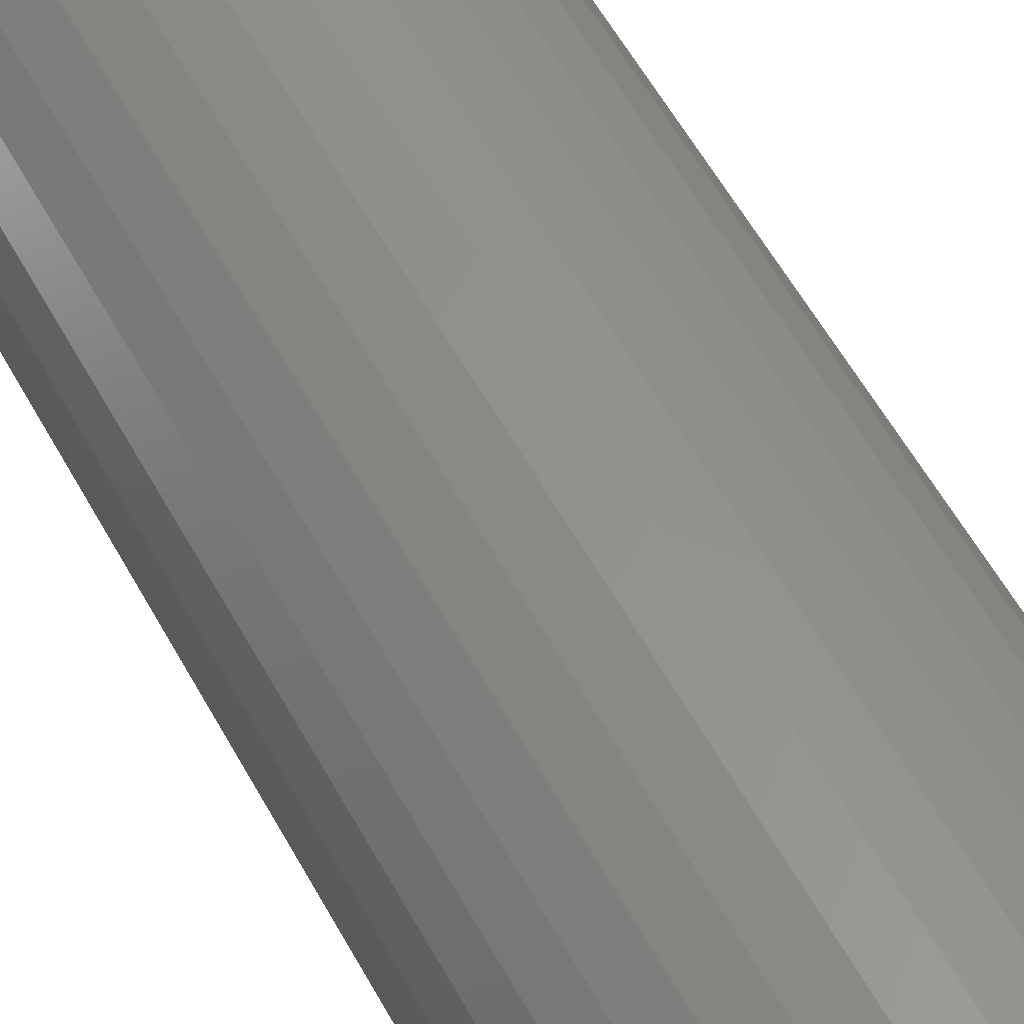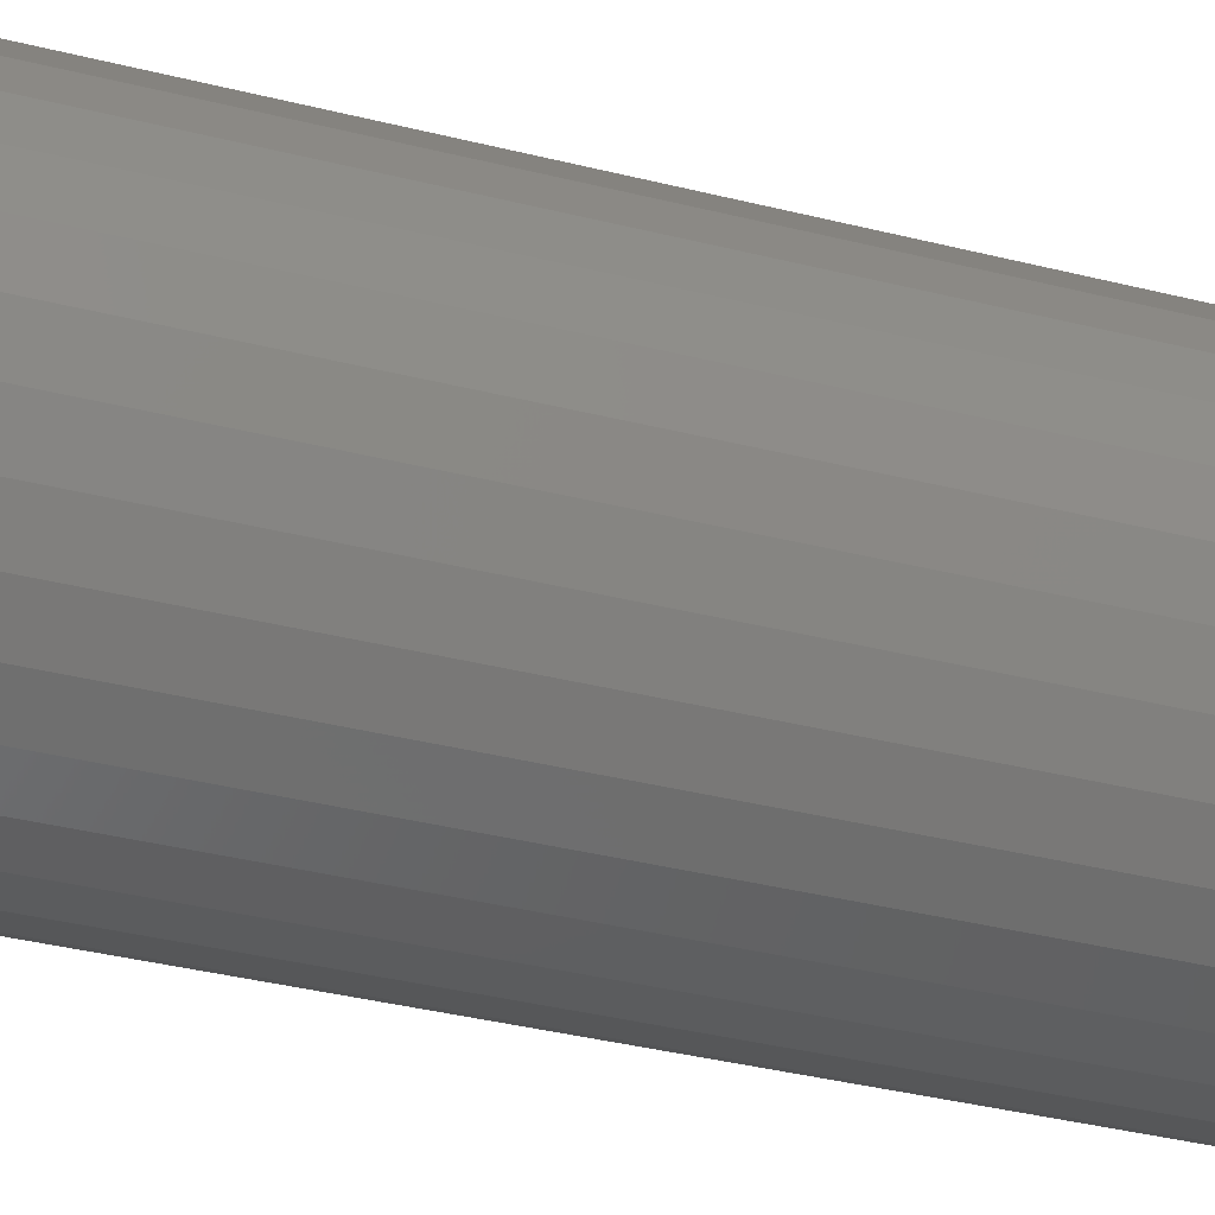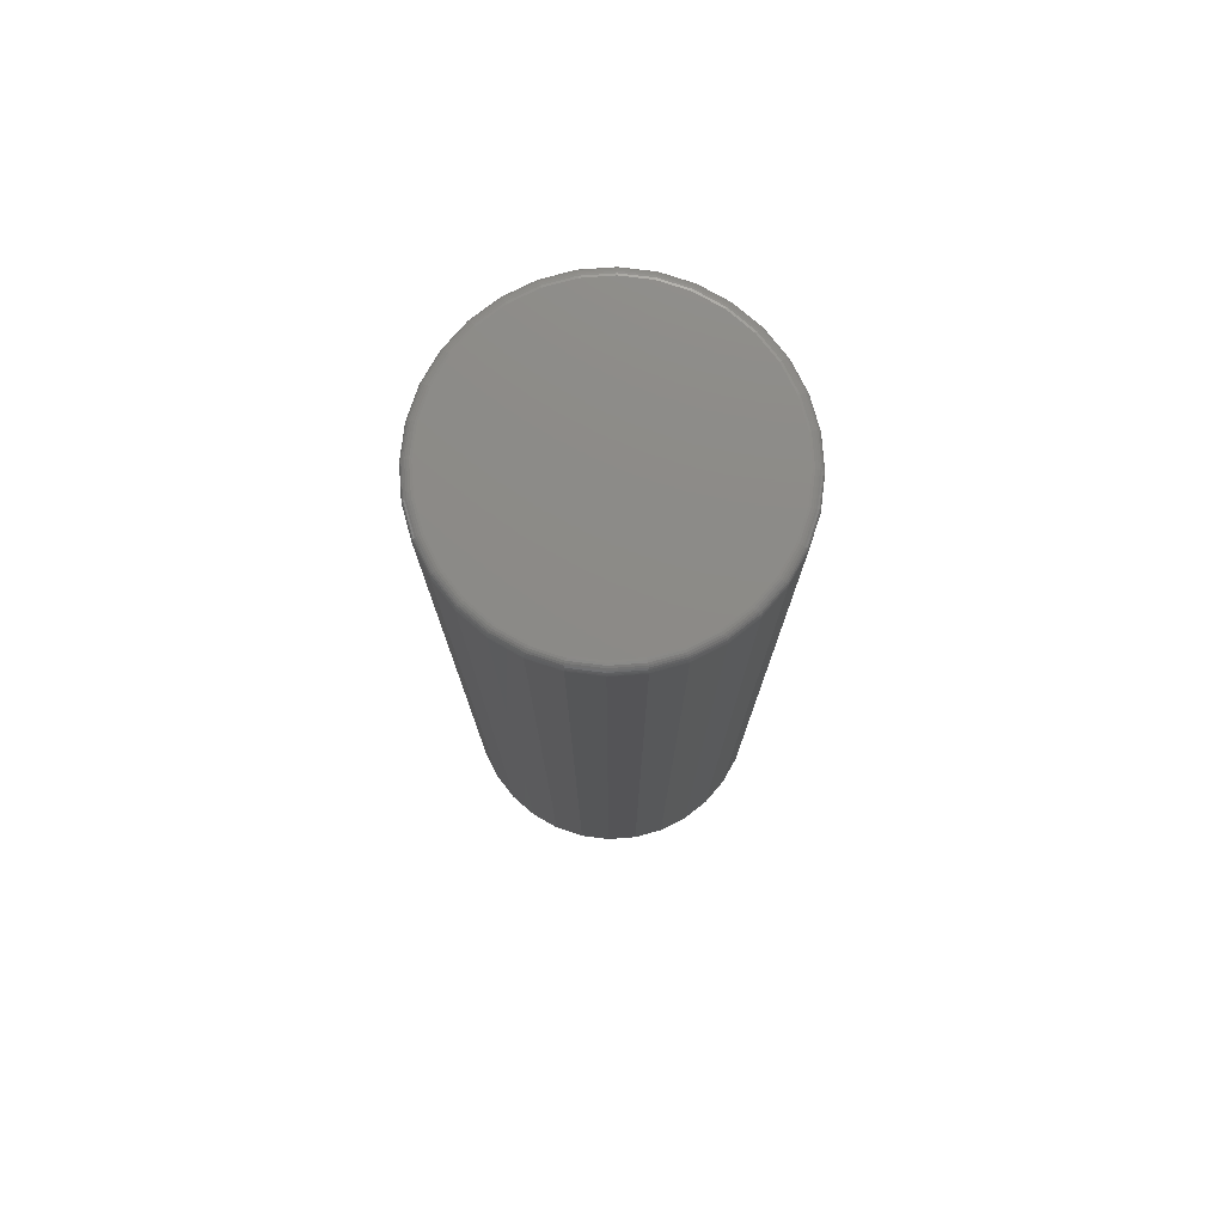
<metadata>
{"format":"stl","ext":"stl","renderer":"f3d","projection":"perspective","resolution":1024,"background":"white","views":[{"elev":57.2,"azim":151.6,"up":"+Y"},{"elev":-33.6,"azim":-109.5,"up":"+Y"},{"elev":77.0,"azim":-99.8,"up":"+Z"}]}
</metadata>
<code>
# stl→obj: 320 verts, 636 faces
v -0.02401 0.112 0.75
v 0.02056 0.112 0.75
v -0.001727 0.1142 0.75
v -0.04544 0.1055 0.75
v 0.04199 0.1055 0.75
v -0.06519 0.09498 0.75
v 0.06173 0.09498 0.75
v 0.06173 -0.09498 0.75
v -0.04544 -0.1055 0.75
v 0.04199 -0.1055 0.75
v -0.02401 -0.112 0.75
v 0.02056 -0.112 0.75
v -0.001727 -0.1142 0.75
v 0.07904 0.08077 0.75
v -0.0825 0.08077 0.75
v 0.09325 0.06346 0.75
v -0.0967 0.06346 0.75
v 0.1038 0.04371 0.75
v -0.1073 0.04371 0.75
v 0.1103 0.02228 0.75
v -0.1138 0.02228 0.75
v 0.1125 -2.885e-17 0.75
v -0.116 1.311e-17 0.75
v 0.1103 -0.02228 0.75
v -0.1138 -0.02228 0.75
v 0.1038 -0.04371 0.75
v -0.1073 -0.04371 0.75
v 0.09325 -0.06346 0.75
v -0.0967 -0.06346 0.75
v 0.07904 -0.08077 0.75
v -0.0825 -0.08077 0.75
v -0.06519 -0.09498 0.75
v 0.1203 0 0
v 0.1203 -1.383e-16 0.7422
v 0.118 -0.02381 0
v 0.118 -0.02381 0.7422
v 0.111 -0.0467 0
v 0.111 -0.0467 0.7422
v 0.09975 -0.0678 0
v 0.09975 -0.0678 0.7422
v 0.08457 -0.08629 0
v 0.08457 -0.08629 0.7422
v 0.06607 -0.1015 0
v 0.06607 -0.1015 0.7422
v 0.04498 -0.1127 0
v 0.04498 -0.1127 0.7422
v 0.02208 -0.1197 0
v 0.02208 -0.1197 0.7422
v -0.001727 -0.122 0
v -0.001727 -0.122 0.7422
v -0.02554 -0.1197 0
v -0.02554 -0.1197 0.7422
v -0.04843 -0.1127 0
v -0.04843 -0.1127 0.7422
v -0.06953 -0.1015 0
v -0.06953 -0.1015 0.7422
v -0.08802 -0.08629 0
v -0.08802 -0.08629 0.7422
v -0.1032 -0.0678 0
v -0.1032 -0.0678 0.7422
v -0.1145 -0.0467 0
v -0.1145 -0.0467 0.7422
v -0.1214 -0.02381 0
v -0.1214 -0.02381 0.7422
v -0.1238 1.495e-17 0
v -0.1238 1.495e-17 0.7422
v -0.1214 0.02381 0
v -0.1214 0.02381 0.7422
v -0.1145 0.0467 0
v -0.1145 0.0467 0.7422
v -0.1032 0.0678 0
v -0.1032 0.0678 0.7422
v -0.08802 0.08629 0
v -0.08802 0.08629 0.7422
v -0.06953 0.1015 0
v -0.06953 0.1015 0.7422
v -0.04843 0.1127 0
v -0.04843 0.1127 0.7422
v -0.02554 0.1197 0
v -0.02554 0.1197 0.7422
v -0.001727 0.122 0
v -0.001727 0.122 0.7422
v 0.02208 0.1197 0
v 0.02208 0.1197 0.7422
v 0.04498 0.1127 0
v 0.04498 0.1127 0.7422
v 0.06607 0.1015 0
v 0.06607 0.1015 0.7422
v 0.08457 0.08629 0
v 0.08457 0.08629 0.7422
v 0.09975 0.0678 0
v 0.09975 0.0678 0.7422
v 0.111 0.0467 0
v 0.111 0.0467 0.7422
v 0.118 0.02381 0
v 0.118 0.02381 0.7422
v 0.114 -6.939e-18 0.7498
v 0.1118 -0.02258 0.7498
v 0.1155 -6.939e-18 0.7494
v 0.1132 -0.02287 0.7494
v 0.1168 -6.939e-18 0.7487
v 0.1146 -0.02313 0.7487
v 0.118 0 0.7477
v 0.1157 -0.02336 0.7477
v 0.119 0 0.7465
v 0.1167 -0.02355 0.7465
v 0.1197 0 0.7452
v 0.1174 -0.02369 0.7452
v 0.1202 0 0.7437
v 0.1178 -0.02378 0.7437
v -0.1153 -0.02258 0.7498
v -0.1175 1.249e-16 0.7498
v -0.1167 -0.02287 0.7494
v -0.1189 1.249e-16 0.7494
v -0.118 -0.02313 0.7487
v -0.1203 1.249e-16 0.7487
v -0.1192 -0.02336 0.7477
v -0.1215 1.318e-16 0.7477
v -0.1201 -0.02355 0.7465
v -0.1224 1.318e-16 0.7465
v -0.1208 -0.02369 0.7452
v -0.1232 1.318e-16 0.7452
v -0.1213 -0.02378 0.7437
v -0.1236 1.318e-16 0.7437
v -0.1087 -0.0443 0.7498
v -0.11 -0.04486 0.7494
v -0.1113 -0.04537 0.7487
v -0.1124 -0.04583 0.7477
v -0.1133 -0.0462 0.7465
v -0.1139 -0.04647 0.7452
v -0.1143 -0.04665 0.7437
v -0.09797 -0.06431 0.7498
v -0.09919 -0.06512 0.7494
v -0.1003 -0.06587 0.7487
v -0.1013 -0.06653 0.7477
v -0.1021 -0.06707 0.7465
v -0.1027 -0.06747 0.7452
v -0.1031 -0.06772 0.7437
v -0.08358 -0.08185 0.7498
v -0.08461 -0.08288 0.7494
v -0.08557 -0.08384 0.7487
v -0.0864 -0.08468 0.7477
v -0.08709 -0.08536 0.7465
v -0.0876 -0.08587 0.7452
v -0.08792 -0.08619 0.7437
v -0.06603 -0.09624 0.7498
v -0.06685 -0.09746 0.7494
v -0.0676 -0.09859 0.7487
v -0.06826 -0.09957 0.7477
v -0.0688 -0.1004 0.7465
v -0.0692 -0.101 0.7452
v -0.06945 -0.1013 0.7437
v -0.04602 -0.1069 0.7498
v -0.04658 -0.1083 0.7494
v -0.0471 -0.1095 0.7487
v -0.04755 -0.1106 0.7477
v -0.04793 -0.1115 0.7465
v -0.0482 -0.1122 0.7452
v -0.04837 -0.1126 0.7437
v -0.02431 -0.1135 0.7498
v -0.02459 -0.115 0.7494
v -0.02486 -0.1163 0.7487
v -0.02509 -0.1175 0.7477
v -0.02528 -0.1184 0.7465
v -0.02542 -0.1191 0.7452
v -0.02551 -0.1195 0.7437
v -0.001727 -0.1158 0.7498
v -0.001727 -0.1172 0.7494
v -0.001727 -0.1186 0.7487
v -0.001727 -0.1198 0.7477
v -0.001727 -0.1207 0.7465
v -0.001727 -0.1214 0.7452
v -0.001727 -0.1219 0.7437
v 0.02085 -0.1135 0.7498
v 0.02114 -0.115 0.7494
v 0.0214 -0.1163 0.7487
v 0.02164 -0.1175 0.7477
v 0.02182 -0.1184 0.7465
v 0.02197 -0.1191 0.7452
v 0.02205 -0.1195 0.7437
v 0.04257 -0.1069 0.7498
v 0.04313 -0.1083 0.7494
v 0.04365 -0.1095 0.7487
v 0.0441 -0.1106 0.7477
v 0.04447 -0.1115 0.7465
v 0.04475 -0.1122 0.7452
v 0.04492 -0.1126 0.7437
v 0.06258 -0.09624 0.7498
v 0.0634 -0.09746 0.7494
v 0.06415 -0.09859 0.7487
v 0.0648 -0.09957 0.7477
v 0.06534 -0.1004 0.7465
v 0.06574 -0.101 0.7452
v 0.06599 -0.1013 0.7437
v 0.08012 -0.08185 0.7498
v 0.08116 -0.08288 0.7494
v 0.08211 -0.08384 0.7487
v 0.08295 -0.08468 0.7477
v 0.08364 -0.08536 0.7465
v 0.08415 -0.08587 0.7452
v 0.08446 -0.08619 0.7437
v 0.09452 -0.06431 0.7498
v 0.09574 -0.06512 0.7494
v 0.09686 -0.06587 0.7487
v 0.09784 -0.06653 0.7477
v 0.09865 -0.06707 0.7465
v 0.09925 -0.06747 0.7452
v 0.09962 -0.06772 0.7437
v 0.1052 -0.0443 0.7498
v 0.1066 -0.04486 0.7494
v 0.1078 -0.04537 0.7487
v 0.1089 -0.04583 0.7477
v 0.1098 -0.0462 0.7465
v 0.1105 -0.04647 0.7452
v 0.1109 -0.04665 0.7437
v -0.1153 0.02258 0.7498
v -0.1167 0.02287 0.7494
v -0.118 0.02313 0.7487
v -0.1192 0.02336 0.7477
v -0.1201 0.02355 0.7465
v -0.1208 0.02369 0.7452
v -0.1213 0.02378 0.7437
v 0.1118 0.02258 0.7498
v 0.1132 0.02287 0.7494
v 0.1146 0.02313 0.7487
v 0.1157 0.02336 0.7477
v 0.1167 0.02355 0.7465
v 0.1174 0.02369 0.7452
v 0.1178 0.02378 0.7437
v 0.1052 0.0443 0.7498
v 0.1066 0.04486 0.7494
v 0.1078 0.04537 0.7487
v 0.1089 0.04583 0.7477
v 0.1098 0.0462 0.7465
v 0.1105 0.04647 0.7452
v 0.1109 0.04665 0.7437
v 0.09452 0.06431 0.7498
v 0.09574 0.06512 0.7494
v 0.09686 0.06587 0.7487
v 0.09784 0.06653 0.7477
v 0.09865 0.06707 0.7465
v 0.09925 0.06747 0.7452
v 0.09962 0.06772 0.7437
v 0.08012 0.08185 0.7498
v 0.08116 0.08288 0.7494
v 0.08211 0.08384 0.7487
v 0.08295 0.08468 0.7477
v 0.08364 0.08536 0.7465
v 0.08415 0.08587 0.7452
v 0.08446 0.08619 0.7437
v 0.06258 0.09624 0.7498
v 0.0634 0.09746 0.7494
v 0.06415 0.09859 0.7487
v 0.0648 0.09957 0.7477
v 0.06534 0.1004 0.7465
v 0.06574 0.101 0.7452
v 0.06599 0.1013 0.7437
v 0.04257 0.1069 0.7498
v 0.04313 0.1083 0.7494
v 0.04365 0.1095 0.7487
v 0.0441 0.1106 0.7477
v 0.04447 0.1115 0.7465
v 0.04475 0.1122 0.7452
v 0.04492 0.1126 0.7437
v 0.02085 0.1135 0.7498
v 0.02114 0.115 0.7494
v 0.0214 0.1163 0.7487
v 0.02164 0.1175 0.7477
v 0.02182 0.1184 0.7465
v 0.02197 0.1191 0.7452
v 0.02205 0.1195 0.7437
v -0.001727 0.1158 0.7498
v -0.001727 0.1172 0.7494
v -0.001727 0.1186 0.7487
v -0.001727 0.1198 0.7477
v -0.001727 0.1207 0.7465
v -0.001727 0.1214 0.7452
v -0.001727 0.1219 0.7437
v -0.02431 0.1135 0.7498
v -0.02459 0.115 0.7494
v -0.02486 0.1163 0.7487
v -0.02509 0.1175 0.7477
v -0.02528 0.1184 0.7465
v -0.02542 0.1191 0.7452
v -0.02551 0.1195 0.7437
v -0.04602 0.1069 0.7498
v -0.04658 0.1083 0.7494
v -0.0471 0.1095 0.7487
v -0.04755 0.1106 0.7477
v -0.04793 0.1115 0.7465
v -0.0482 0.1122 0.7452
v -0.04837 0.1126 0.7437
v -0.06603 0.09624 0.7498
v -0.06685 0.09746 0.7494
v -0.0676 0.09859 0.7487
v -0.06826 0.09957 0.7477
v -0.0688 0.1004 0.7465
v -0.0692 0.101 0.7452
v -0.06945 0.1013 0.7437
v -0.08358 0.08185 0.7498
v -0.08461 0.08288 0.7494
v -0.08557 0.08384 0.7487
v -0.0864 0.08468 0.7477
v -0.08709 0.08536 0.7465
v -0.0876 0.08587 0.7452
v -0.08792 0.08619 0.7437
v -0.09797 0.06431 0.7498
v -0.09919 0.06512 0.7494
v -0.1003 0.06587 0.7487
v -0.1013 0.06653 0.7477
v -0.1021 0.06707 0.7465
v -0.1027 0.06747 0.7452
v -0.1031 0.06772 0.7437
v -0.1087 0.0443 0.7498
v -0.11 0.04486 0.7494
v -0.1113 0.04537 0.7487
v -0.1124 0.04583 0.7477
v -0.1133 0.0462 0.7465
v -0.1139 0.04647 0.7452
v -0.1143 0.04665 0.7437
f 1 2 3
f 2 1 4
f 2 4 5
f 5 4 6
f 5 6 7
f 8 9 10
f 10 9 11
f 10 11 12
f 12 11 13
f 7 6 14
f 14 6 15
f 14 15 16
f 16 15 17
f 16 17 18
f 18 17 19
f 18 19 20
f 20 19 21
f 20 21 22
f 22 21 23
f 22 23 24
f 24 23 25
f 24 25 26
f 26 25 27
f 26 27 28
f 28 27 29
f 28 29 30
f 30 29 31
f 30 31 8
f 8 31 32
f 8 32 9
f 33 34 35
f 35 34 36
f 35 36 37
f 37 36 38
f 37 38 39
f 39 38 40
f 39 40 41
f 41 40 42
f 41 42 43
f 43 42 44
f 43 44 45
f 45 44 46
f 45 46 47
f 47 46 48
f 47 48 49
f 49 48 50
f 49 50 51
f 51 50 52
f 51 52 53
f 53 52 54
f 53 54 55
f 55 54 56
f 55 56 57
f 57 56 58
f 57 58 59
f 59 58 60
f 59 60 61
f 61 60 62
f 61 62 63
f 63 62 64
f 63 64 65
f 65 64 66
f 65 66 67
f 67 66 68
f 67 68 69
f 69 68 70
f 69 70 71
f 71 70 72
f 71 72 73
f 73 72 74
f 73 74 75
f 75 74 76
f 75 76 77
f 77 76 78
f 77 78 79
f 79 78 80
f 79 80 81
f 81 80 82
f 81 82 83
f 83 82 84
f 83 84 85
f 85 84 86
f 85 86 87
f 87 86 88
f 87 88 89
f 89 88 90
f 89 90 91
f 91 90 92
f 91 92 93
f 93 92 94
f 93 94 95
f 95 94 96
f 95 96 33
f 33 96 34
f 22 24 97
f 97 24 98
f 97 98 99
f 99 98 100
f 99 100 101
f 101 100 102
f 101 102 103
f 103 102 104
f 103 104 105
f 105 104 106
f 105 106 107
f 107 106 108
f 107 108 109
f 109 108 110
f 109 110 34
f 34 110 36
f 25 23 111
f 111 23 112
f 111 112 113
f 113 112 114
f 113 114 115
f 115 114 116
f 115 116 117
f 117 116 118
f 117 118 119
f 119 118 120
f 119 120 121
f 121 120 122
f 121 122 123
f 123 122 124
f 123 124 64
f 64 124 66
f 27 25 125
f 125 25 111
f 125 111 126
f 126 111 113
f 126 113 127
f 127 113 115
f 127 115 128
f 128 115 117
f 128 117 129
f 129 117 119
f 129 119 130
f 130 119 121
f 130 121 131
f 131 121 123
f 131 123 62
f 62 123 64
f 29 27 132
f 132 27 125
f 132 125 133
f 133 125 126
f 133 126 134
f 134 126 127
f 134 127 135
f 135 127 128
f 135 128 136
f 136 128 129
f 136 129 137
f 137 129 130
f 137 130 138
f 138 130 131
f 138 131 60
f 60 131 62
f 31 29 139
f 139 29 132
f 139 132 140
f 140 132 133
f 140 133 141
f 141 133 134
f 141 134 142
f 142 134 135
f 142 135 143
f 143 135 136
f 143 136 144
f 144 136 137
f 144 137 145
f 145 137 138
f 145 138 58
f 58 138 60
f 32 31 146
f 146 31 139
f 146 139 147
f 147 139 140
f 147 140 148
f 148 140 141
f 148 141 149
f 149 141 142
f 149 142 150
f 150 142 143
f 150 143 151
f 151 143 144
f 151 144 152
f 152 144 145
f 152 145 56
f 56 145 58
f 9 32 153
f 153 32 146
f 153 146 154
f 154 146 147
f 154 147 155
f 155 147 148
f 155 148 156
f 156 148 149
f 156 149 157
f 157 149 150
f 157 150 158
f 158 150 151
f 158 151 159
f 159 151 152
f 159 152 54
f 54 152 56
f 11 9 160
f 160 9 153
f 160 153 161
f 161 153 154
f 161 154 162
f 162 154 155
f 162 155 163
f 163 155 156
f 163 156 164
f 164 156 157
f 164 157 165
f 165 157 158
f 165 158 166
f 166 158 159
f 166 159 52
f 52 159 54
f 13 11 167
f 167 11 160
f 167 160 168
f 168 160 161
f 168 161 169
f 169 161 162
f 169 162 170
f 170 162 163
f 170 163 171
f 171 163 164
f 171 164 172
f 172 164 165
f 172 165 173
f 173 165 166
f 173 166 50
f 50 166 52
f 12 13 174
f 174 13 167
f 174 167 175
f 175 167 168
f 175 168 176
f 176 168 169
f 176 169 177
f 177 169 170
f 177 170 178
f 178 170 171
f 178 171 179
f 179 171 172
f 179 172 180
f 180 172 173
f 180 173 48
f 48 173 50
f 10 12 181
f 181 12 174
f 181 174 182
f 182 174 175
f 182 175 183
f 183 175 176
f 183 176 184
f 184 176 177
f 184 177 185
f 185 177 178
f 185 178 186
f 186 178 179
f 186 179 187
f 187 179 180
f 187 180 46
f 46 180 48
f 8 10 188
f 188 10 181
f 188 181 189
f 189 181 182
f 189 182 190
f 190 182 183
f 190 183 191
f 191 183 184
f 191 184 192
f 192 184 185
f 192 185 193
f 193 185 186
f 193 186 194
f 194 186 187
f 194 187 44
f 44 187 46
f 30 8 195
f 195 8 188
f 195 188 196
f 196 188 189
f 196 189 197
f 197 189 190
f 197 190 198
f 198 190 191
f 198 191 199
f 199 191 192
f 199 192 200
f 200 192 193
f 200 193 201
f 201 193 194
f 201 194 42
f 42 194 44
f 28 30 202
f 202 30 195
f 202 195 203
f 203 195 196
f 203 196 204
f 204 196 197
f 204 197 205
f 205 197 198
f 205 198 206
f 206 198 199
f 206 199 207
f 207 199 200
f 207 200 208
f 208 200 201
f 208 201 40
f 40 201 42
f 26 28 209
f 209 28 202
f 209 202 210
f 210 202 203
f 210 203 211
f 211 203 204
f 211 204 212
f 212 204 205
f 212 205 213
f 213 205 206
f 213 206 214
f 214 206 207
f 214 207 215
f 215 207 208
f 215 208 38
f 38 208 40
f 24 26 98
f 98 26 209
f 98 209 100
f 100 209 210
f 100 210 102
f 102 210 211
f 102 211 104
f 104 211 212
f 104 212 106
f 106 212 213
f 106 213 108
f 108 213 214
f 108 214 110
f 110 214 215
f 110 215 36
f 36 215 38
f 23 21 112
f 112 21 216
f 112 216 114
f 114 216 217
f 114 217 116
f 116 217 218
f 116 218 118
f 118 218 219
f 118 219 120
f 120 219 220
f 120 220 122
f 122 220 221
f 122 221 124
f 124 221 222
f 124 222 66
f 66 222 68
f 20 22 223
f 223 22 97
f 223 97 224
f 224 97 99
f 224 99 225
f 225 99 101
f 225 101 226
f 226 101 103
f 226 103 227
f 227 103 105
f 227 105 228
f 228 105 107
f 228 107 229
f 229 107 109
f 229 109 96
f 96 109 34
f 18 20 230
f 230 20 223
f 230 223 231
f 231 223 224
f 231 224 232
f 232 224 225
f 232 225 233
f 233 225 226
f 233 226 234
f 234 226 227
f 234 227 235
f 235 227 228
f 235 228 236
f 236 228 229
f 236 229 94
f 94 229 96
f 16 18 237
f 237 18 230
f 237 230 238
f 238 230 231
f 238 231 239
f 239 231 232
f 239 232 240
f 240 232 233
f 240 233 241
f 241 233 234
f 241 234 242
f 242 234 235
f 242 235 243
f 243 235 236
f 243 236 92
f 92 236 94
f 14 16 244
f 244 16 237
f 244 237 245
f 245 237 238
f 245 238 246
f 246 238 239
f 246 239 247
f 247 239 240
f 247 240 248
f 248 240 241
f 248 241 249
f 249 241 242
f 249 242 250
f 250 242 243
f 250 243 90
f 90 243 92
f 7 14 251
f 251 14 244
f 251 244 252
f 252 244 245
f 252 245 253
f 253 245 246
f 253 246 254
f 254 246 247
f 254 247 255
f 255 247 248
f 255 248 256
f 256 248 249
f 256 249 257
f 257 249 250
f 257 250 88
f 88 250 90
f 5 7 258
f 258 7 251
f 258 251 259
f 259 251 252
f 259 252 260
f 260 252 253
f 260 253 261
f 261 253 254
f 261 254 262
f 262 254 255
f 262 255 263
f 263 255 256
f 263 256 264
f 264 256 257
f 264 257 86
f 86 257 88
f 2 5 265
f 265 5 258
f 265 258 266
f 266 258 259
f 266 259 267
f 267 259 260
f 267 260 268
f 268 260 261
f 268 261 269
f 269 261 262
f 269 262 270
f 270 262 263
f 270 263 271
f 271 263 264
f 271 264 84
f 84 264 86
f 3 2 272
f 272 2 265
f 272 265 273
f 273 265 266
f 273 266 274
f 274 266 267
f 274 267 275
f 275 267 268
f 275 268 276
f 276 268 269
f 276 269 277
f 277 269 270
f 277 270 278
f 278 270 271
f 278 271 82
f 82 271 84
f 1 3 279
f 279 3 272
f 279 272 280
f 280 272 273
f 280 273 281
f 281 273 274
f 281 274 282
f 282 274 275
f 282 275 283
f 283 275 276
f 283 276 284
f 284 276 277
f 284 277 285
f 285 277 278
f 285 278 80
f 80 278 82
f 4 1 286
f 286 1 279
f 286 279 287
f 287 279 280
f 287 280 288
f 288 280 281
f 288 281 289
f 289 281 282
f 289 282 290
f 290 282 283
f 290 283 291
f 291 283 284
f 291 284 292
f 292 284 285
f 292 285 78
f 78 285 80
f 6 4 293
f 293 4 286
f 293 286 294
f 294 286 287
f 294 287 295
f 295 287 288
f 295 288 296
f 296 288 289
f 296 289 297
f 297 289 290
f 297 290 298
f 298 290 291
f 298 291 299
f 299 291 292
f 299 292 76
f 76 292 78
f 15 6 300
f 300 6 293
f 300 293 301
f 301 293 294
f 301 294 302
f 302 294 295
f 302 295 303
f 303 295 296
f 303 296 304
f 304 296 297
f 304 297 305
f 305 297 298
f 305 298 306
f 306 298 299
f 306 299 74
f 74 299 76
f 17 15 307
f 307 15 300
f 307 300 308
f 308 300 301
f 308 301 309
f 309 301 302
f 309 302 310
f 310 302 303
f 310 303 311
f 311 303 304
f 311 304 312
f 312 304 305
f 312 305 313
f 313 305 306
f 313 306 72
f 72 306 74
f 19 17 314
f 314 17 307
f 314 307 315
f 315 307 308
f 315 308 316
f 316 308 309
f 316 309 317
f 317 309 310
f 317 310 318
f 318 310 311
f 318 311 319
f 319 311 312
f 319 312 320
f 320 312 313
f 320 313 70
f 70 313 72
f 21 19 216
f 216 19 314
f 216 314 217
f 217 314 315
f 217 315 218
f 218 315 316
f 218 316 219
f 219 316 317
f 219 317 220
f 220 317 318
f 220 318 221
f 221 318 319
f 221 319 222
f 222 319 320
f 222 320 68
f 68 320 70
f 81 83 79
f 77 79 83
f 85 77 83
f 75 77 85
f 87 75 85
f 45 53 43
f 51 53 45
f 47 51 45
f 49 51 47
f 53 55 43
f 43 55 57
f 43 57 41
f 41 57 59
f 41 59 39
f 39 59 61
f 39 61 37
f 37 61 63
f 37 63 35
f 35 63 65
f 35 65 33
f 33 65 67
f 33 67 95
f 95 67 69
f 95 69 93
f 93 69 71
f 93 71 91
f 91 71 73
f 91 73 89
f 89 73 75
f 89 75 87

</code>
